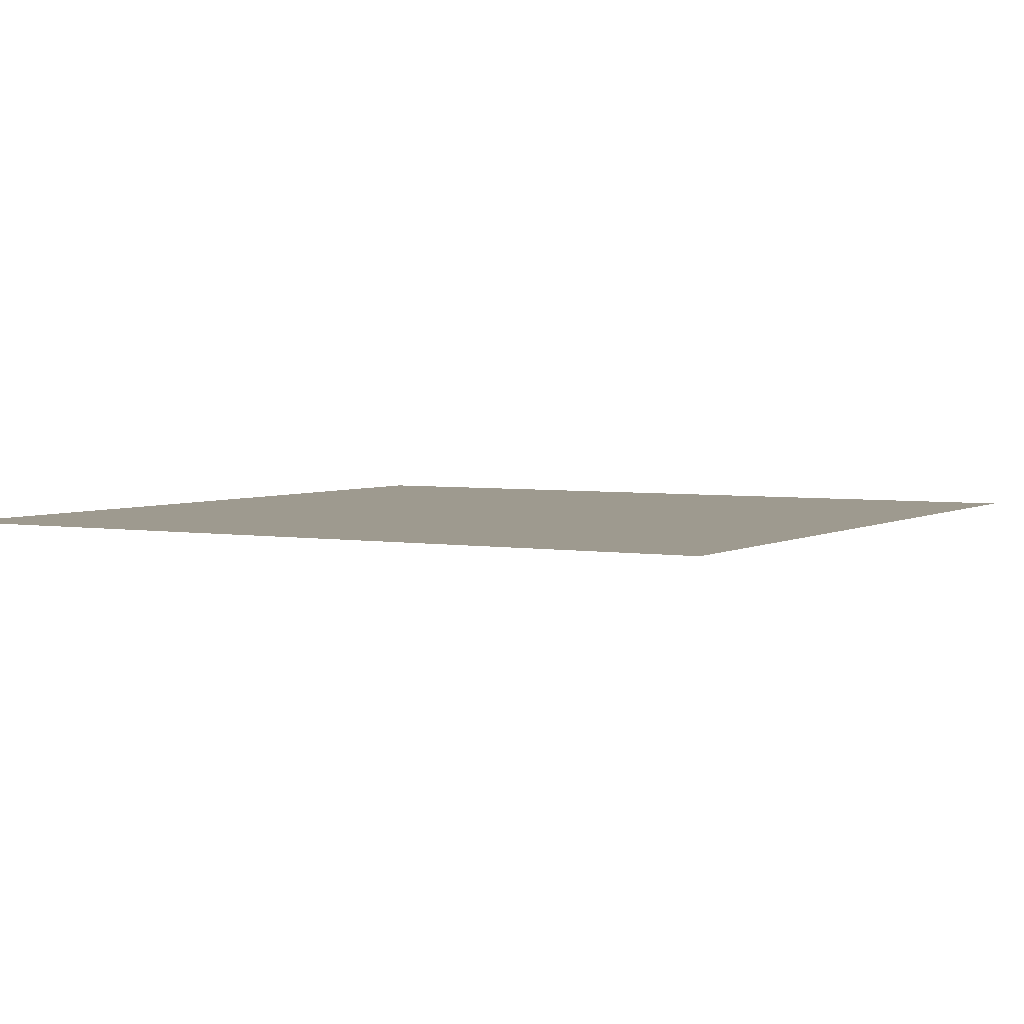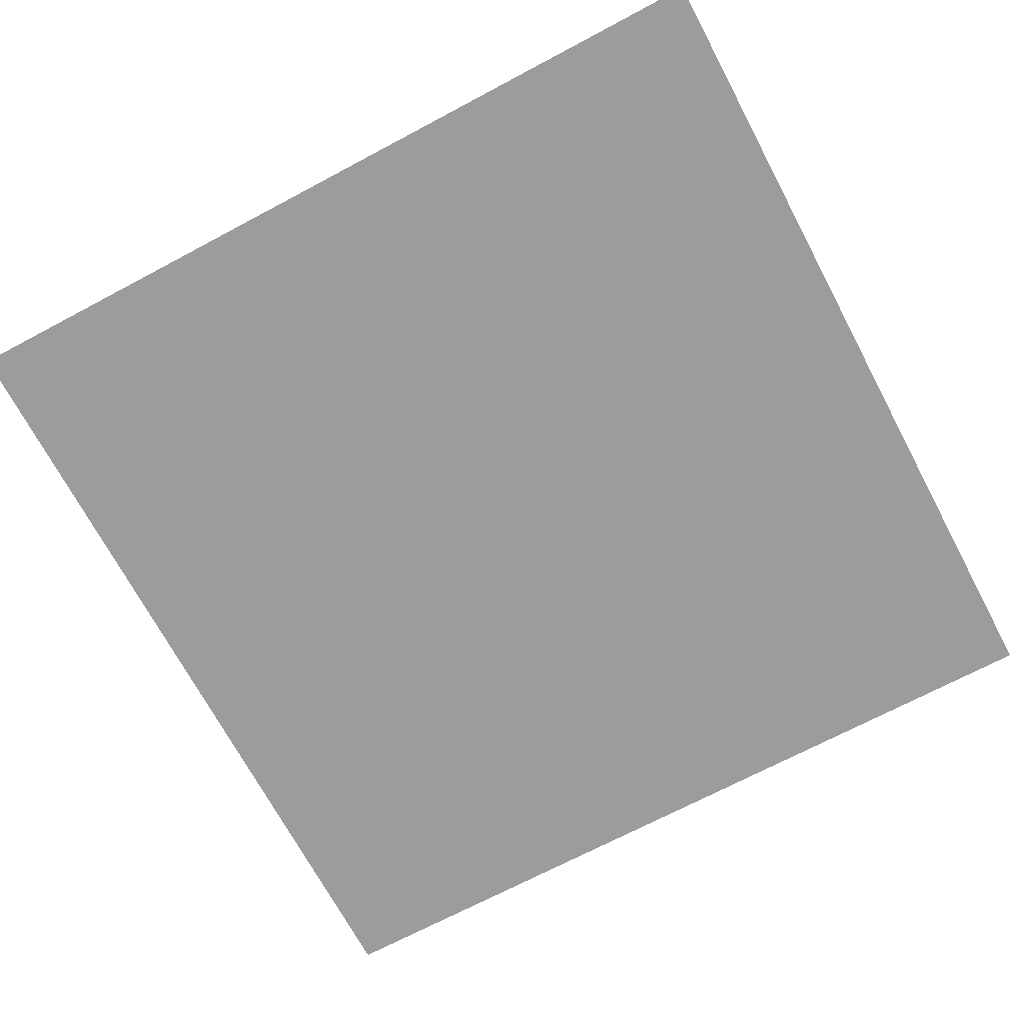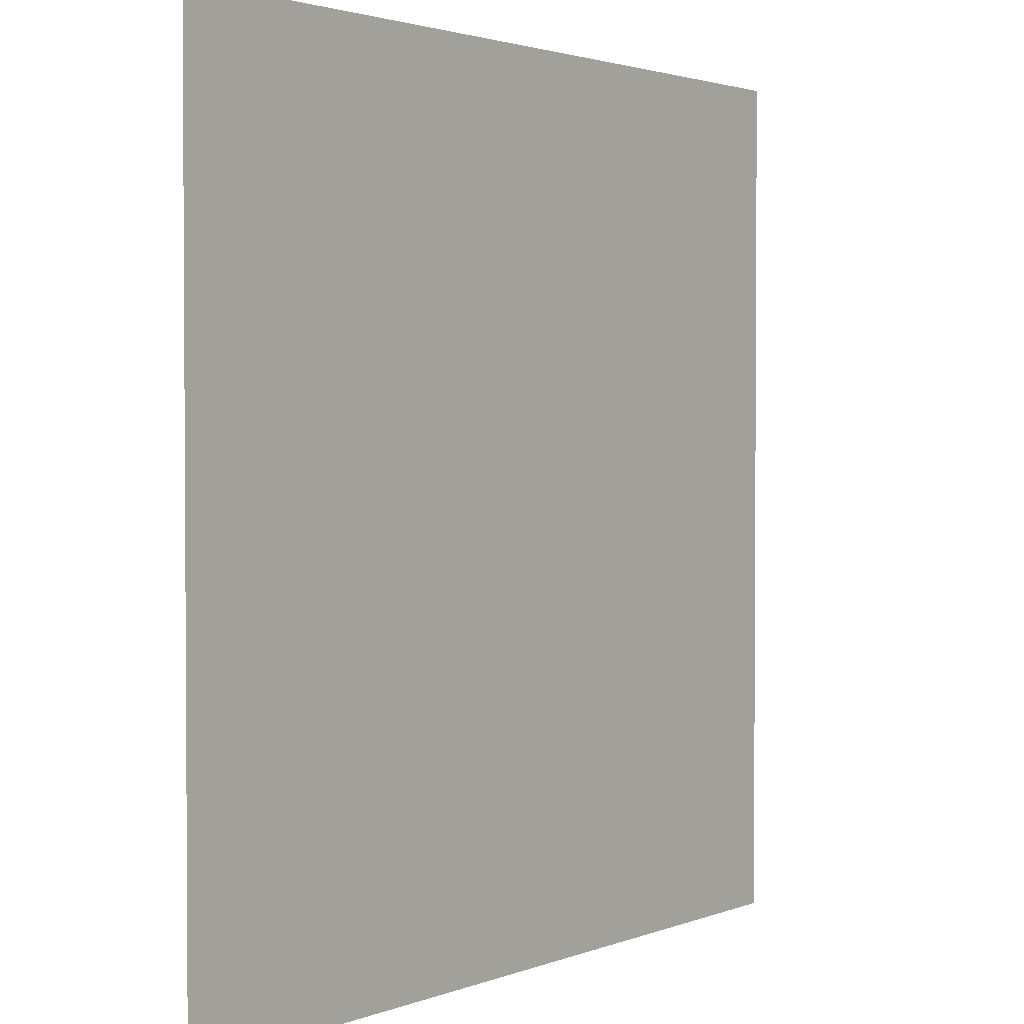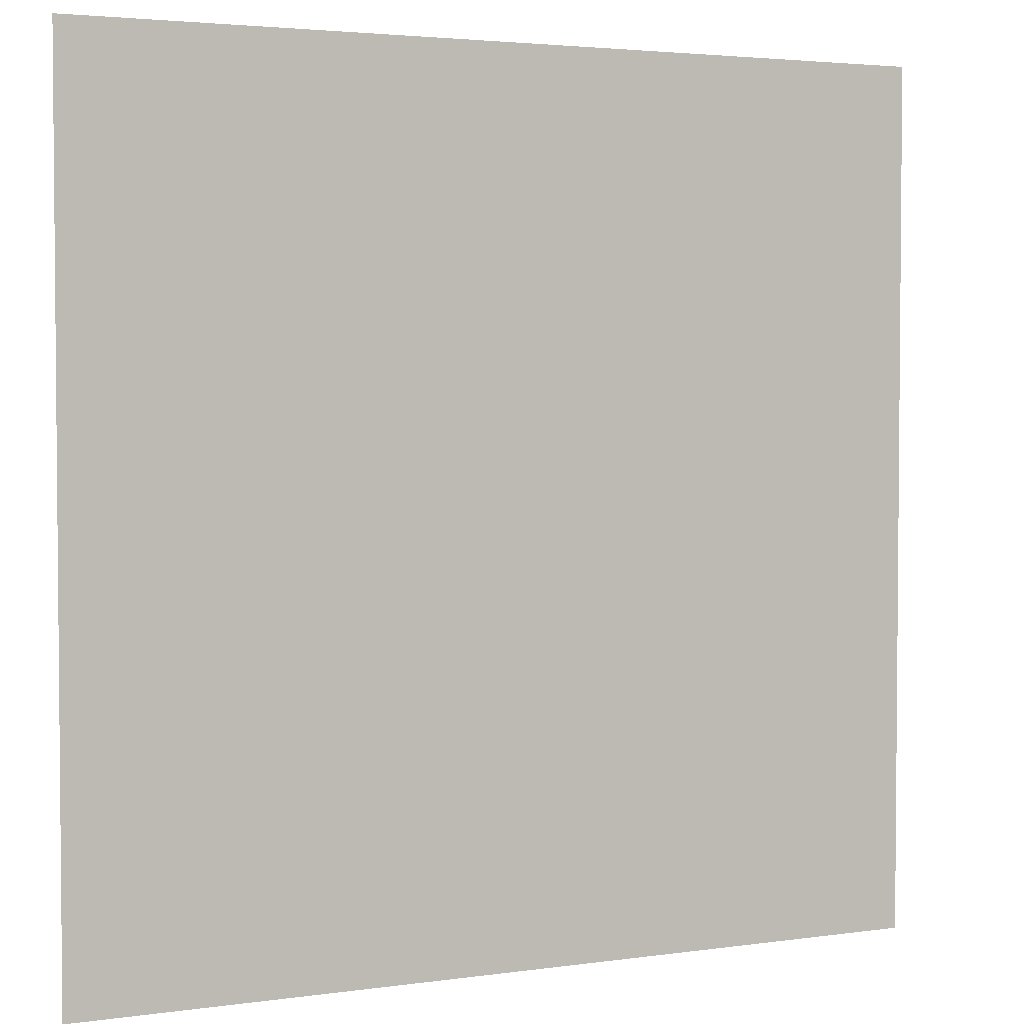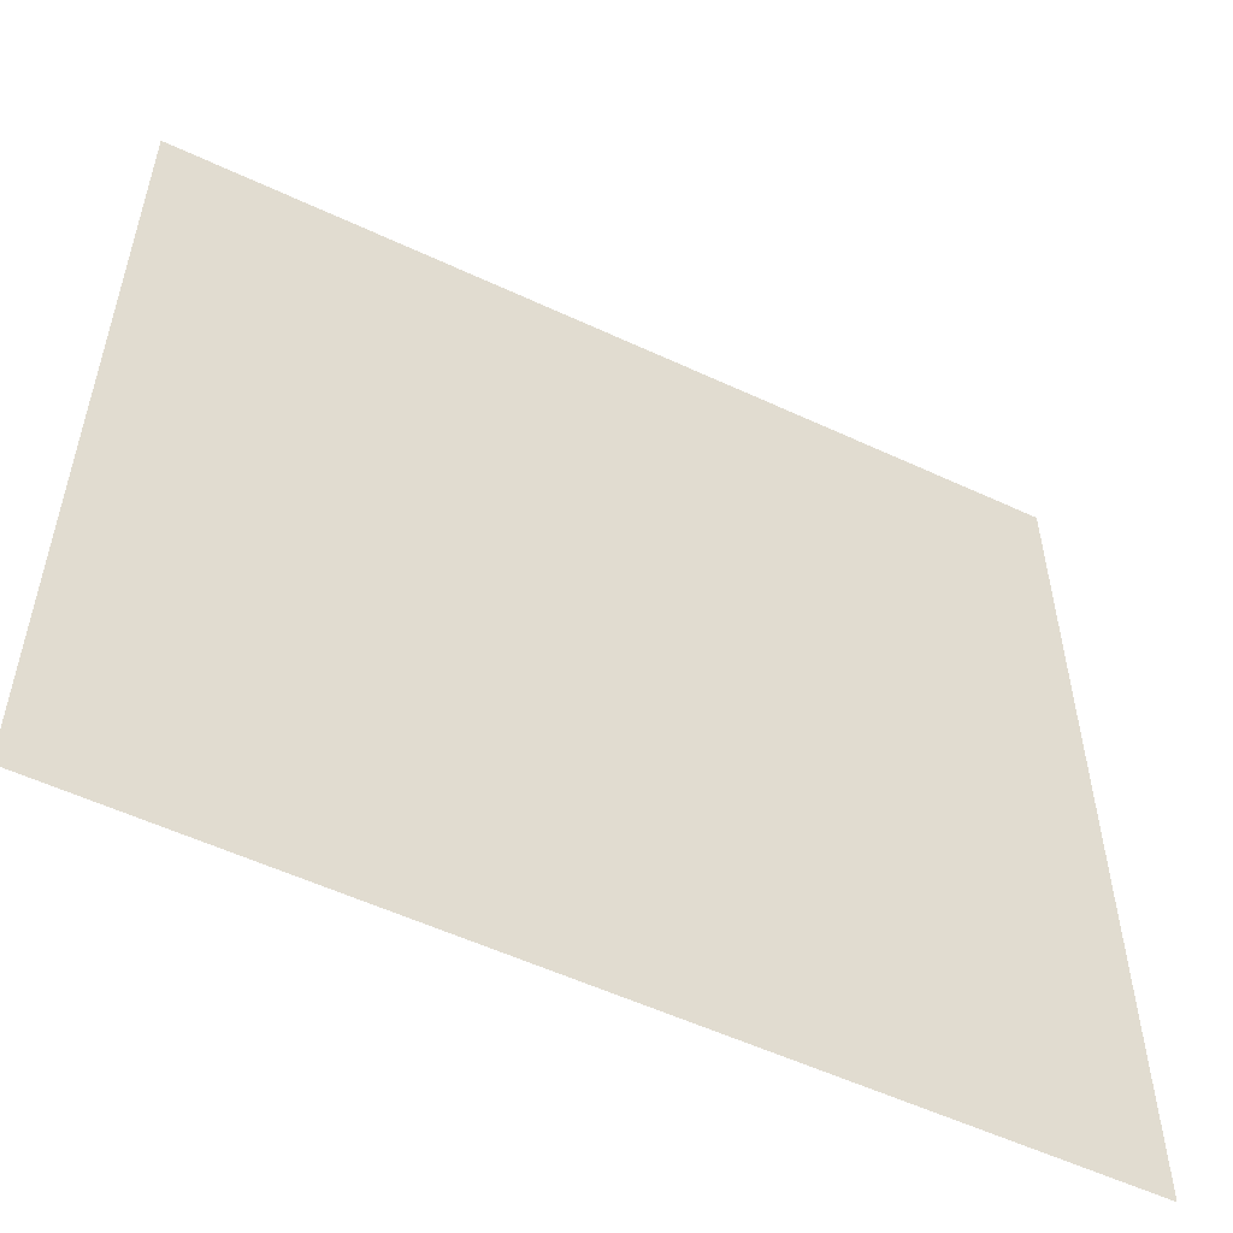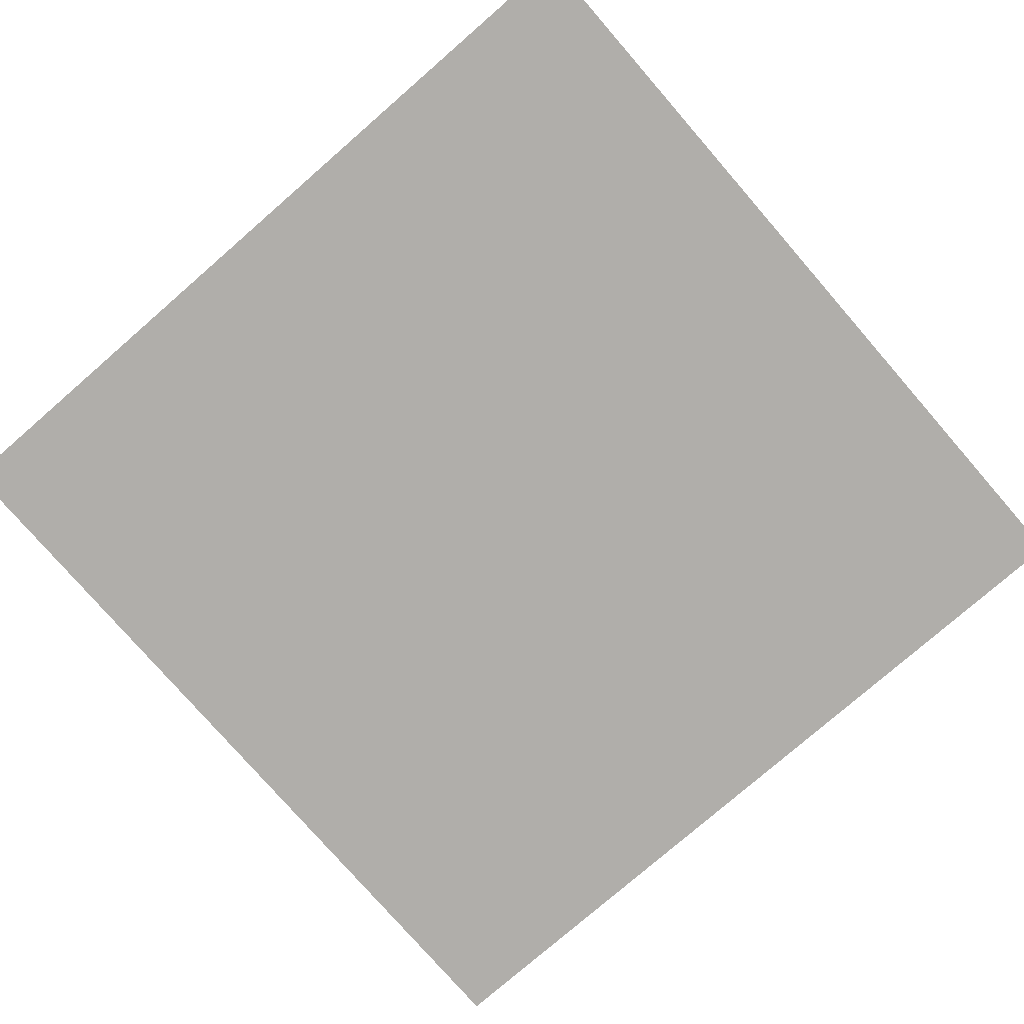
<metadata>
{"format":"obj","ext":"obj","renderer":"f3d","projection":"perspective","resolution":1024,"background":"white","views":[{"elev":3.7,"azim":-150.3,"up":"+Z"},{"elev":-70.1,"azim":118.0,"up":"+Z"},{"elev":2.2,"azim":126.8,"up":"+Y"},{"elev":3.2,"azim":-26.2,"up":"+Y"},{"elev":-55.0,"azim":153.7,"up":"+Y"},{"elev":-77.9,"azim":131.0,"up":"+Z"}]}
</metadata>
<code>
v 0 -2 0
v -2 -2 0
v -2 0 0
v 0 0 0
g MostOSom1_mesh_tile_0027
f 1 2 3 4

</code>
